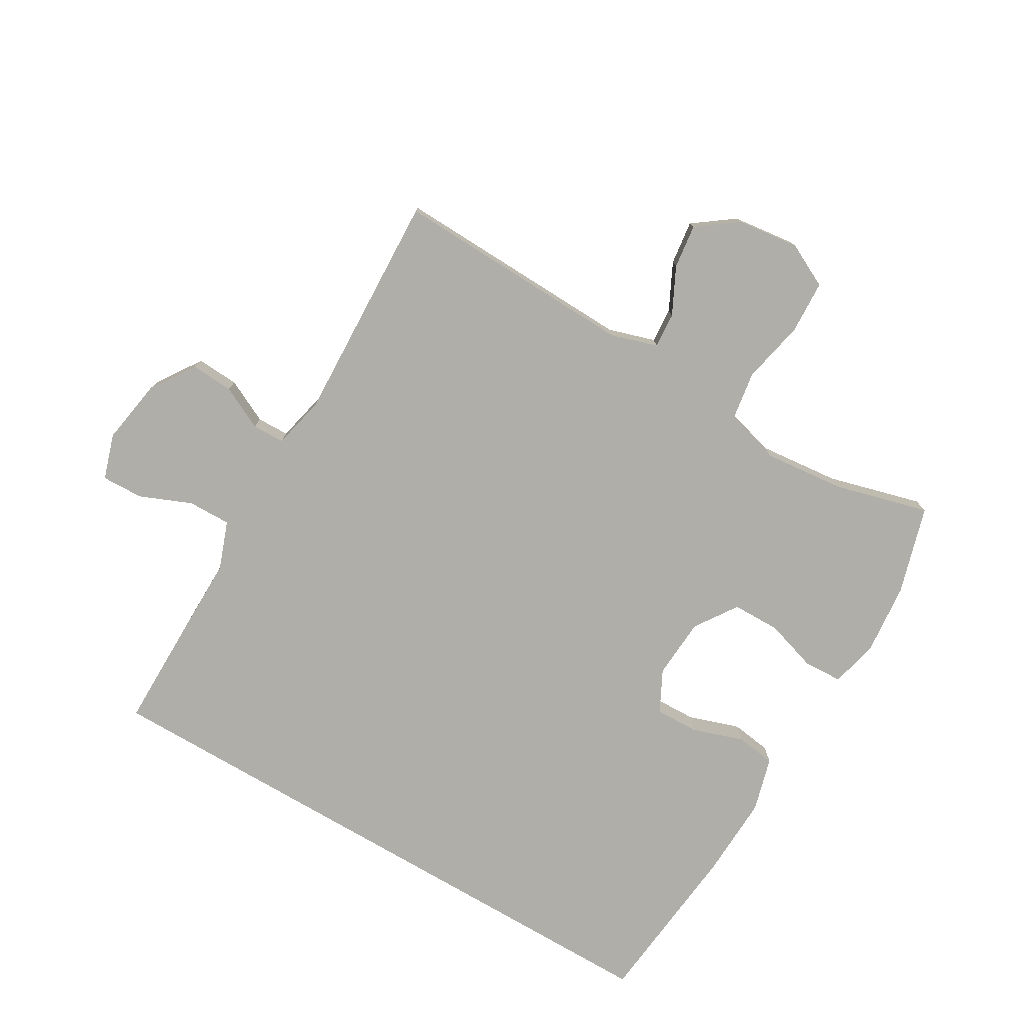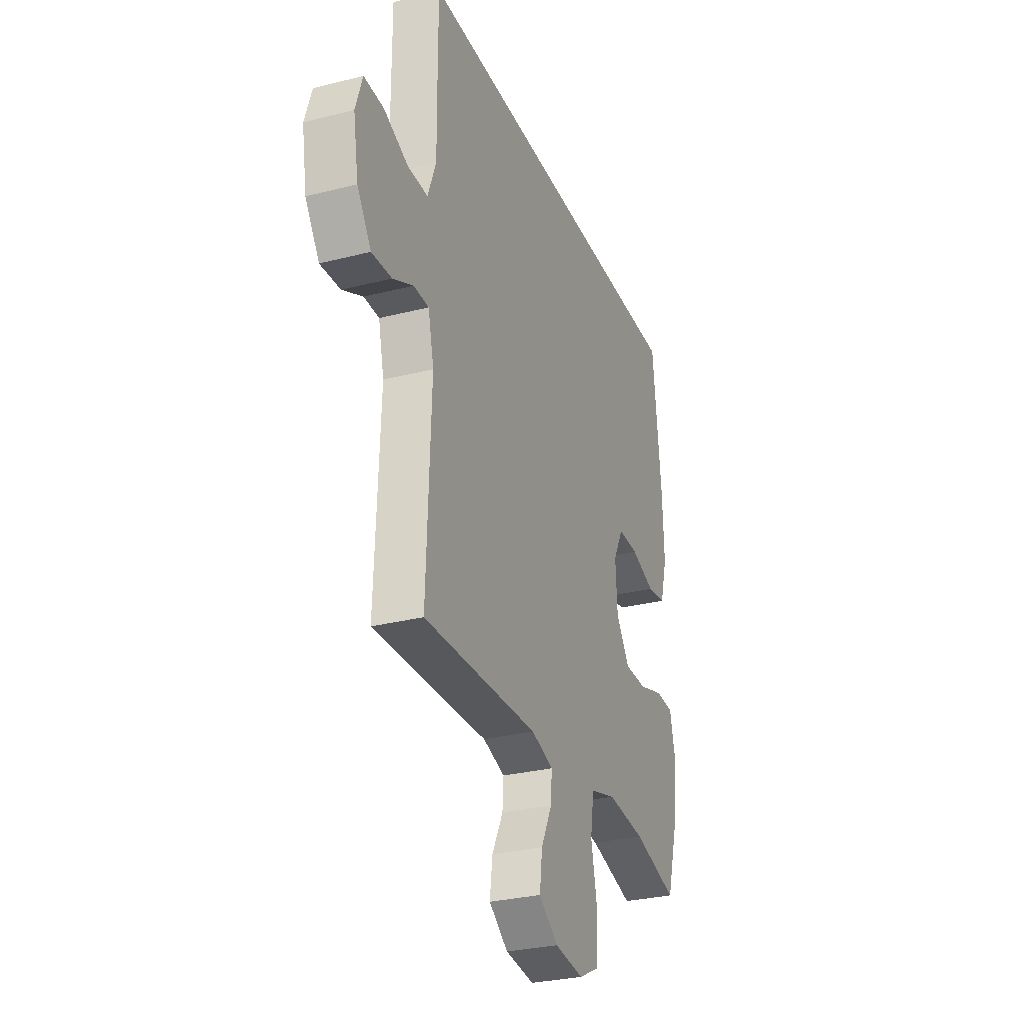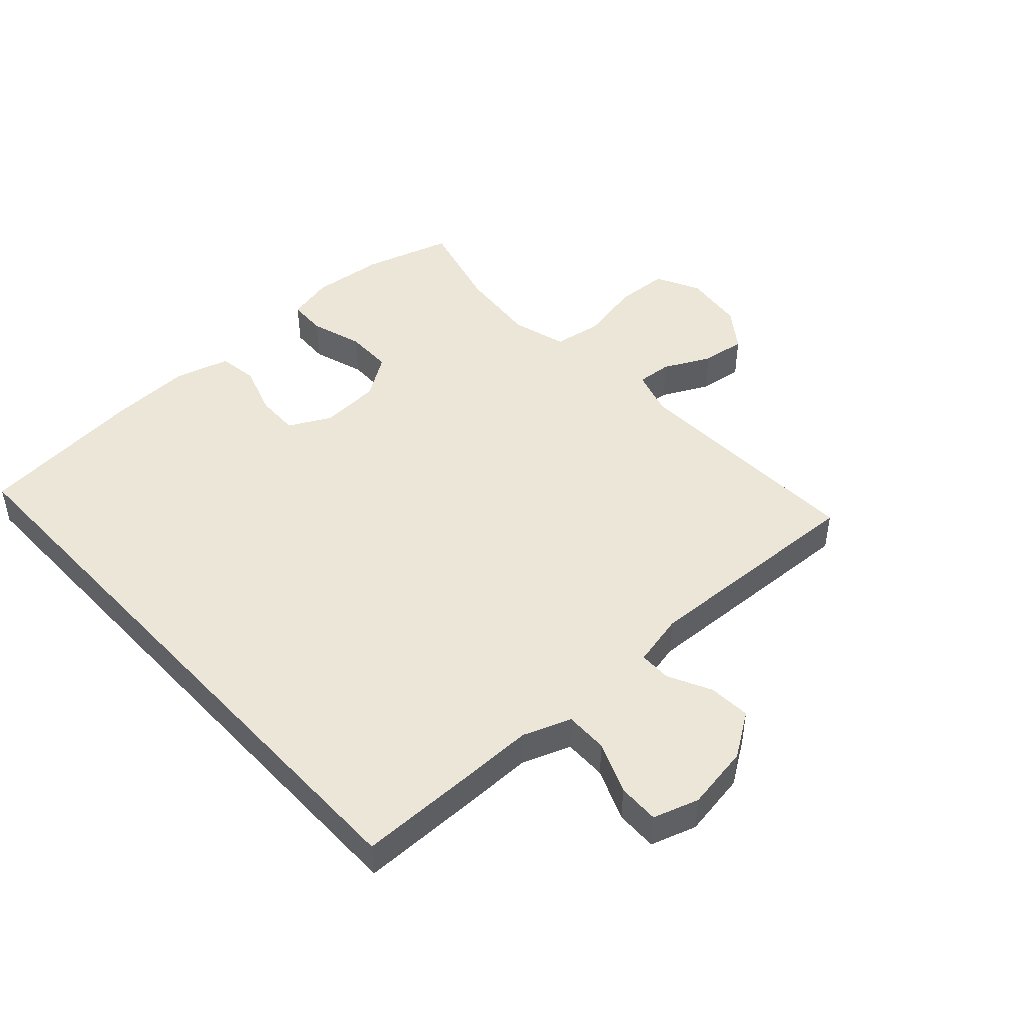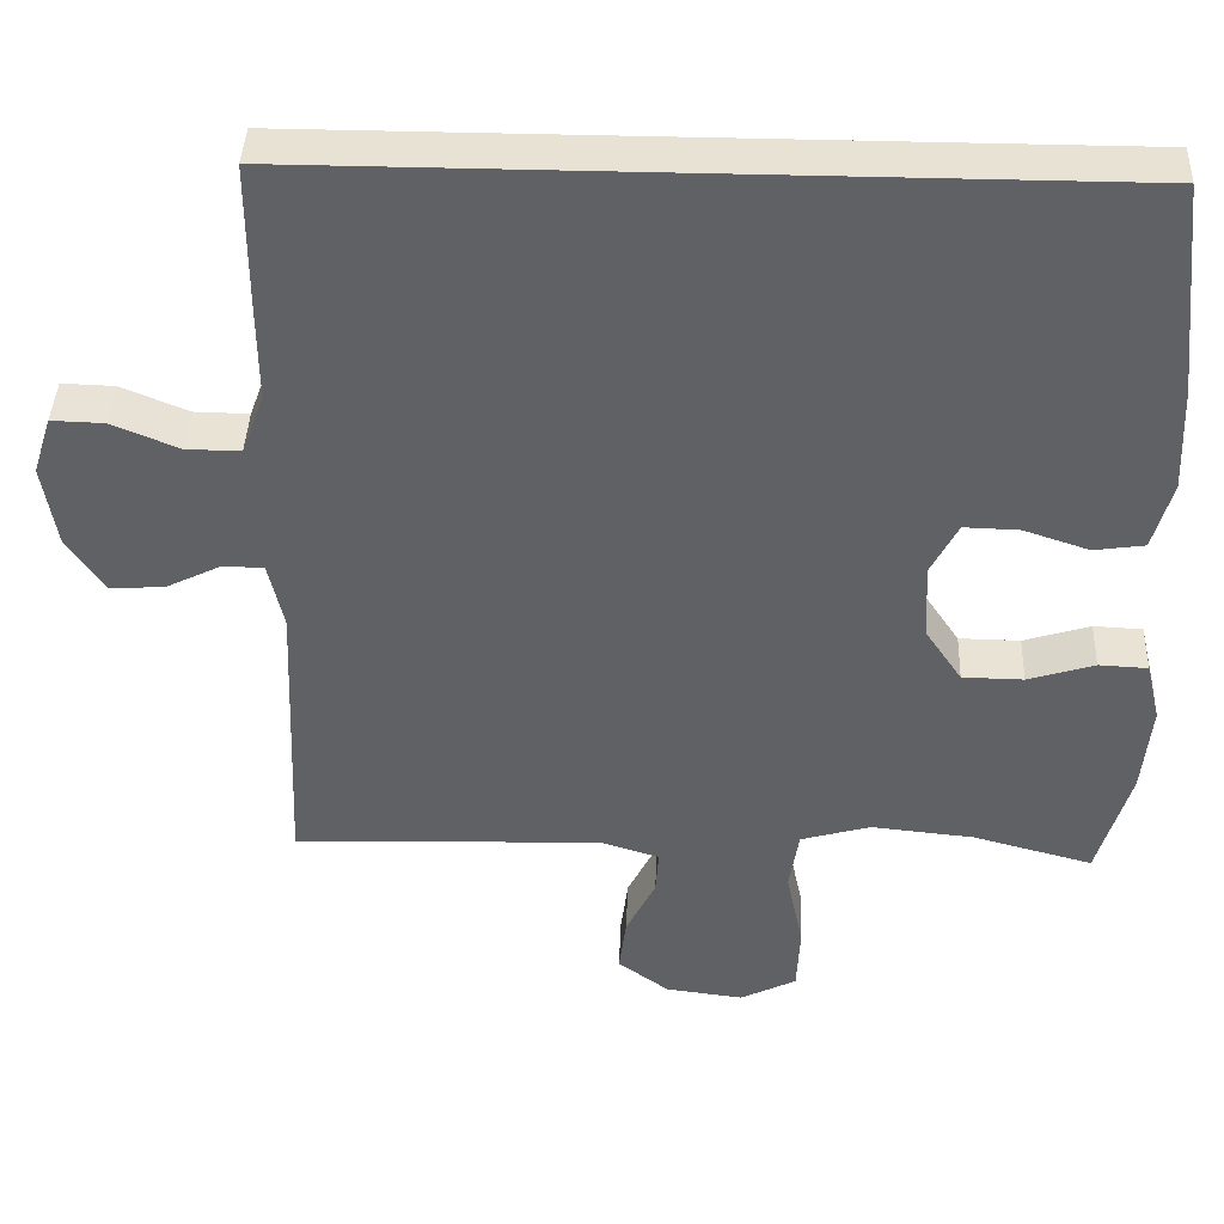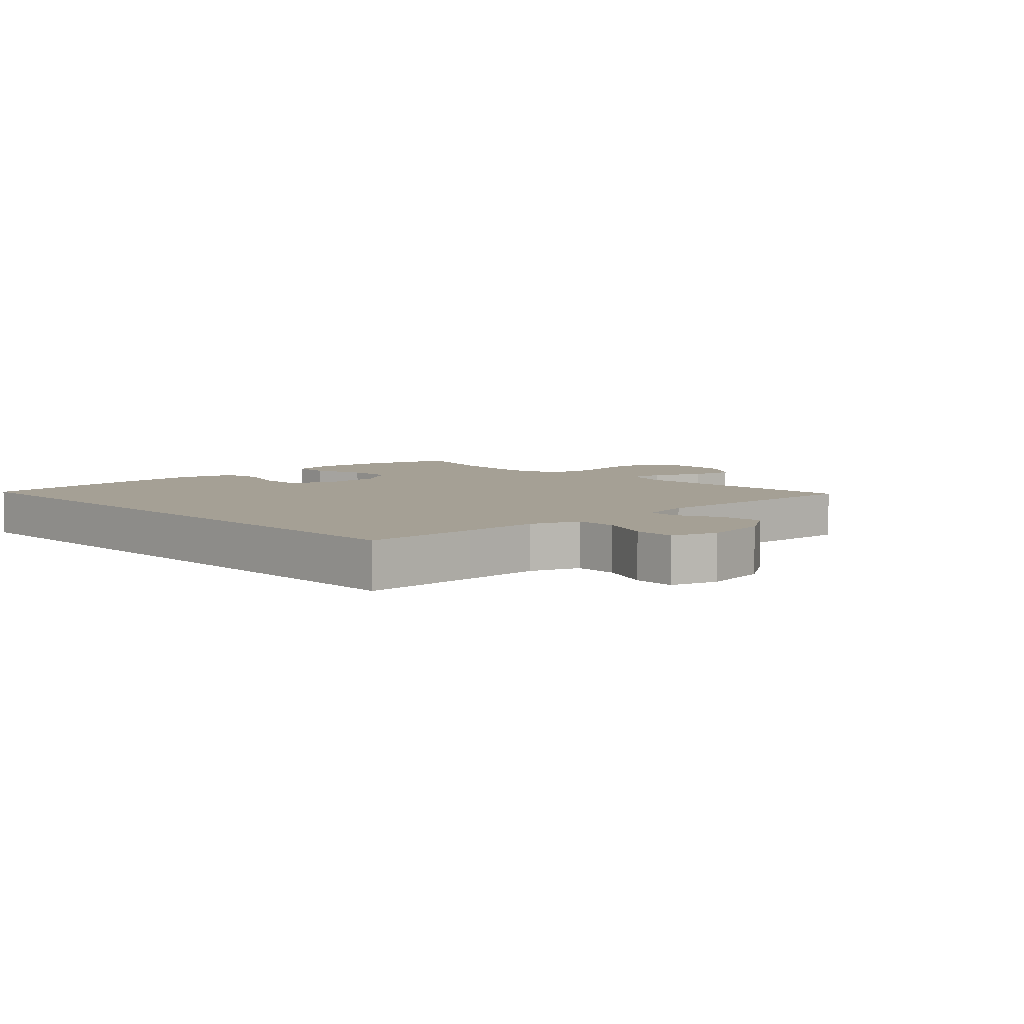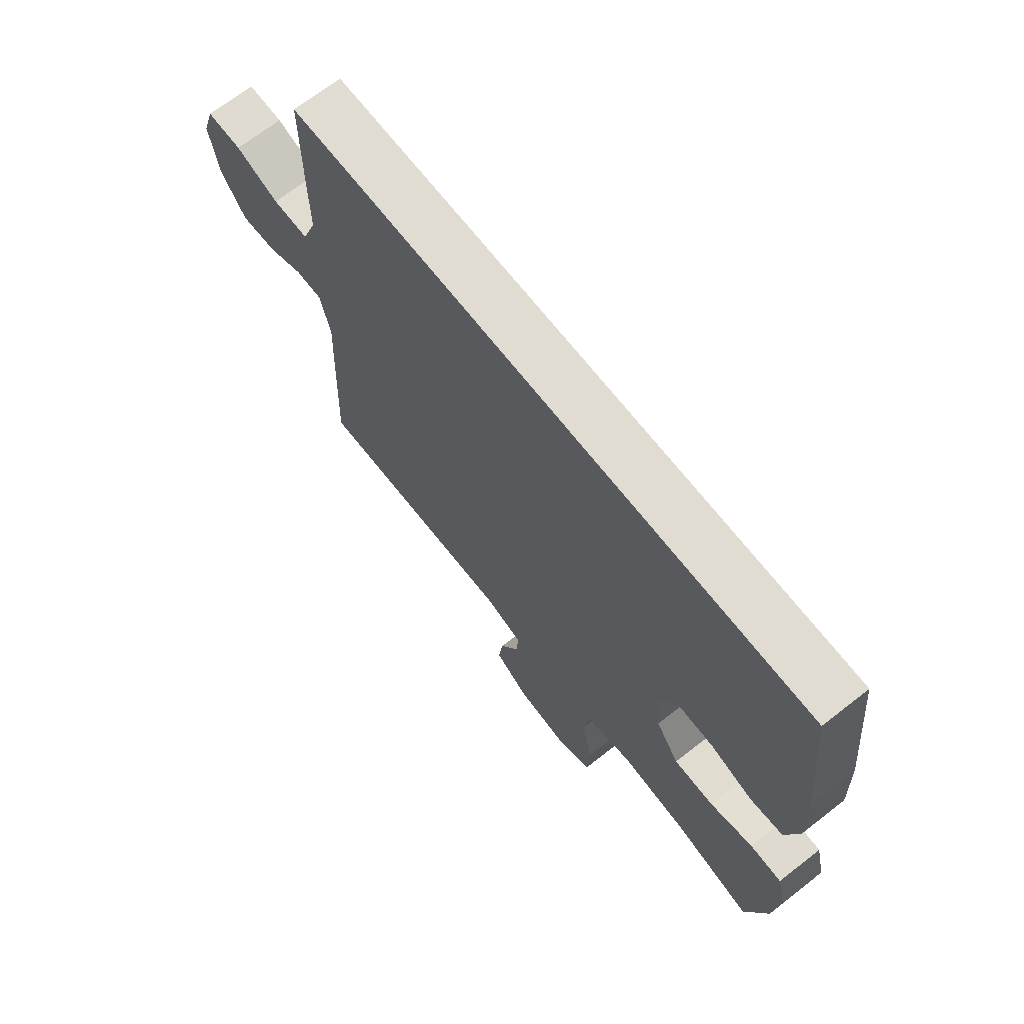
<metadata>
{"format":"obj","ext":"obj","renderer":"f3d","projection":"perspective","resolution":1024,"background":"white","views":[{"elev":-77.5,"azim":149.6,"up":"+Y"},{"elev":-29.6,"azim":110.5,"up":"+Z"},{"elev":46.2,"azim":47.5,"up":"+Y"},{"elev":40.8,"azim":-177.8,"up":"+Z"},{"elev":5.9,"azim":46.4,"up":"+Y"},{"elev":69.1,"azim":-128.0,"up":"+Z"}]}
</metadata>
<code>
v -0.501 0.07 0.5
v 0.489 0.07 0.5
v 0.489 0.07 0.317
v 0.488 0.07 0.197
v 0.516 0.07 0.121
v 0.584 0.07 0.122
v 0.666 0.07 0.156
v 0.732 0.07 0.158
v 0.755 0.07 0.086
v 0.738 0.07 -0.017
v 0.691 0.07 -0.087
v 0.624 0.07 -0.083
v 0.555 0.07 -0.049
v 0.504 0.07 -0.05
v 0.485 0.07 -0.134
v 0.5 0.07 -0.5
v 0.115 0.07 -0.487
v 0.041 0.07 -0.51
v 0.045 0.07 -0.566
v 0.082 0.07 -0.64
v 0.091 0.07 -0.71
v 0.027 0.07 -0.757
v -0.07 0.07 -0.769
v -0.14 0.07 -0.734
v -0.144 0.07 -0.65
v -0.123 0.07 -0.549
v -0.135 0.07 -0.472
v -0.222 0.07 -0.447
v -0.351 0.07 -0.46
v -0.5 0.07 -0.5
v -0.541 0.07 -0.36
v -0.552 0.07 -0.246
v -0.534 0.07 -0.171
v -0.473 0.07 -0.168
v -0.39 0.07 -0.194
v -0.314 0.07 -0.193
v -0.269 0.07 -0.126
v -0.263 0.07 -0.03
v -0.297 0.07 0.036
v -0.366 0.07 0.034
v -0.447 0.07 0.007
v -0.51 0.07 0.016
v -0.534 0.07 0.102
v -0.529 0.07 0.232
v -0.501 0 0.5
v 0.489 0 0.5
v 0.489 0 0.317
v 0.488 0 0.197
v 0.516 0 0.121
v 0.584 0 0.122
v 0.666 0 0.156
v 0.732 0 0.158
v 0.755 0 0.086
v 0.738 0 -0.017
v 0.691 0 -0.087
v 0.624 0 -0.083
v 0.555 0 -0.049
v 0.504 0 -0.05
v 0.485 0 -0.134
v 0.5 0 -0.5
v 0.115 0 -0.487
v 0.041 0 -0.51
v 0.045 0 -0.566
v 0.082 0 -0.64
v 0.091 0 -0.71
v 0.027 0 -0.757
v -0.07 0 -0.769
v -0.14 0 -0.734
v -0.144 0 -0.65
v -0.123 0 -0.549
v -0.135 0 -0.472
v -0.222 0 -0.447
v -0.351 0 -0.46
v -0.5 0 -0.5
v -0.541 0 -0.36
v -0.552 0 -0.246
v -0.534 0 -0.171
v -0.473 0 -0.168
v -0.39 0 -0.194
v -0.314 0 -0.193
v -0.269 0 -0.126
v -0.263 0 -0.03
v -0.297 0 0.036
v -0.366 0 0.034
v -0.447 0 0.007
v -0.51 0 0.016
v -0.534 0 0.102
v -0.529 0 0.232
f 44 1 2
f 43 44 2
f 42 43 2
f 41 42 2
f 40 41 2
f 2 3 4
f 40 2 4
f 39 40 4
f 38 39 4 5
f 37 38 5 6
f 36 37 6
f 33 34 35
f 32 33 35
f 31 32 35
f 30 31 35
f 29 30 35
f 28 29 35 36
f 27 28 36 6
f 24 25 26
f 23 24 26
f 22 23 26
f 21 22 26
f 20 21 26
f 19 20 26
f 18 19 26 27
f 27 6 7
f 18 27 7
f 17 18 7
f 15 16 17
f 14 15 17
f 11 12 13
f 10 11 13
f 9 10 13
f 8 9 13
f 7 8 13
f 7 13 14
f 7 14 17
f 46 45 88
f 46 88 87
f 46 87 86
f 46 86 85
f 46 85 84
f 48 47 46
f 48 46 84
f 48 84 83
f 49 48 83 82
f 50 49 82 81
f 50 81 80
f 79 78 77
f 79 77 76
f 79 76 75
f 79 75 74
f 79 74 73
f 80 79 73 72
f 50 80 72 71
f 70 69 68
f 70 68 67
f 70 67 66
f 70 66 65
f 70 65 64
f 70 64 63
f 71 70 63 62
f 51 50 71
f 51 71 62
f 51 62 61
f 61 60 59
f 61 59 58
f 57 56 55
f 57 55 54
f 57 54 53
f 57 53 52
f 57 52 51
f 58 57 51
f 61 58 51
f 1 45 46 2
f 2 46 47 3
f 3 47 48 4
f 4 48 49 5
f 5 49 50 6
f 6 50 51 7
f 7 51 52 8
f 8 52 53 9
f 9 53 54 10
f 10 54 55 11
f 11 55 56 12
f 12 56 57 13
f 13 57 58 14
f 14 58 59 15
f 15 59 60 16
f 16 60 61 17
f 17 61 62 18
f 18 62 63 19
f 19 63 64 20
f 20 64 65 21
f 21 65 66 22
f 22 66 67 23
f 23 67 68 24
f 24 68 69 25
f 25 69 70 26
f 26 70 71 27
f 27 71 72 28
f 28 72 73 29
f 29 73 74 30
f 30 74 75 31
f 31 75 76 32
f 32 76 77 33
f 33 77 78 34
f 34 78 79 35
f 35 79 80 36
f 36 80 81 37
f 37 81 82 38
f 38 82 83 39
f 39 83 84 40
f 40 84 85 41
f 41 85 86 42
f 42 86 87 43
f 43 87 88 44
f 44 88 45 1

</code>
